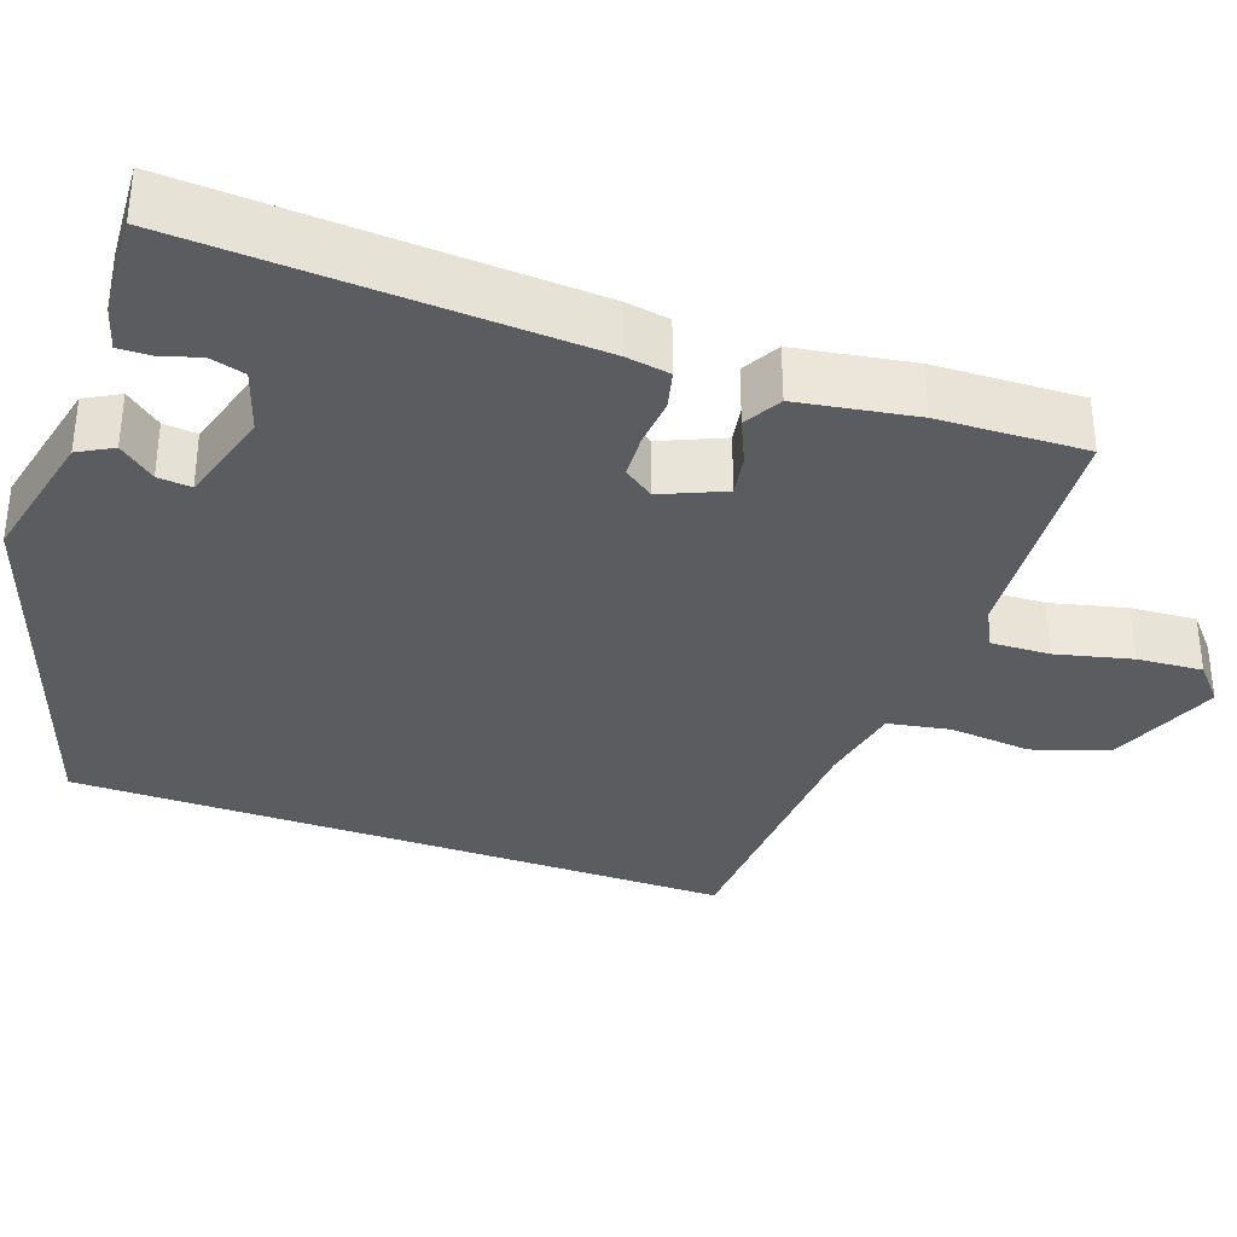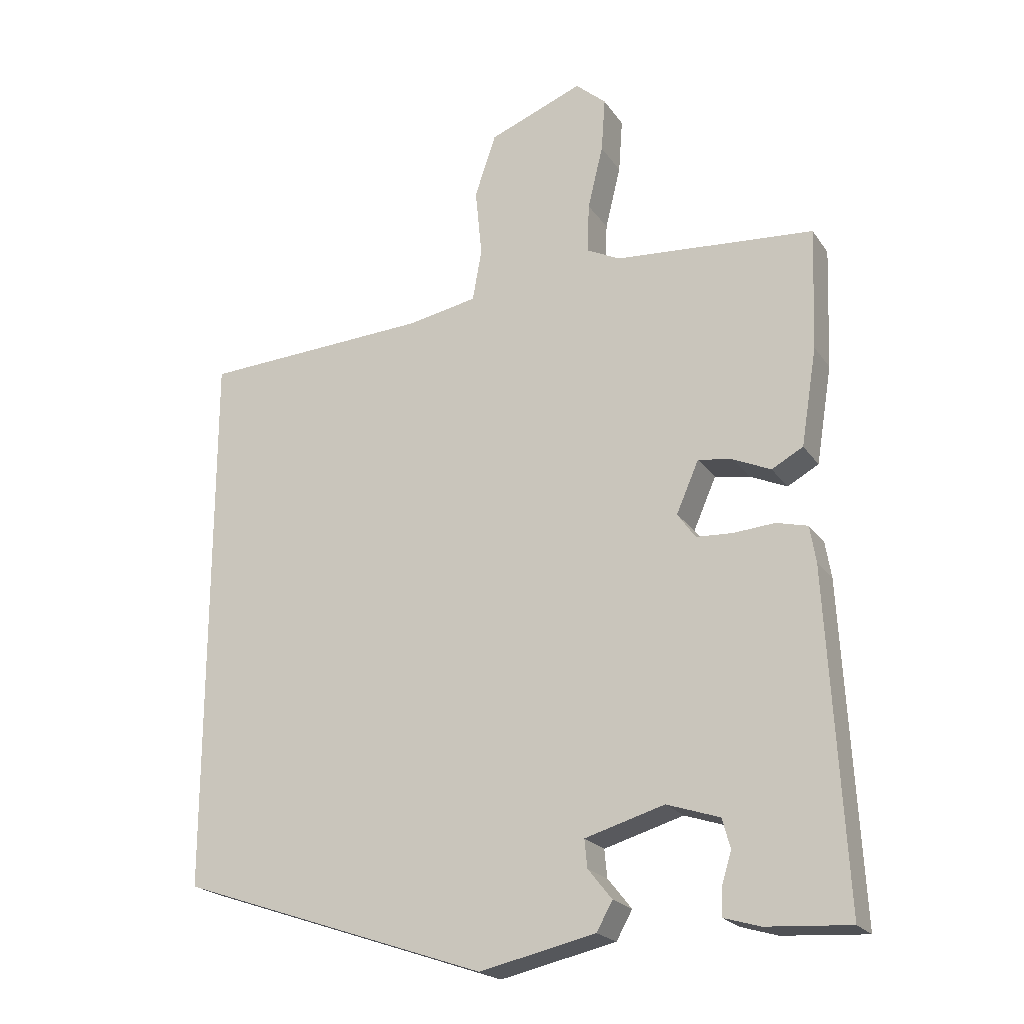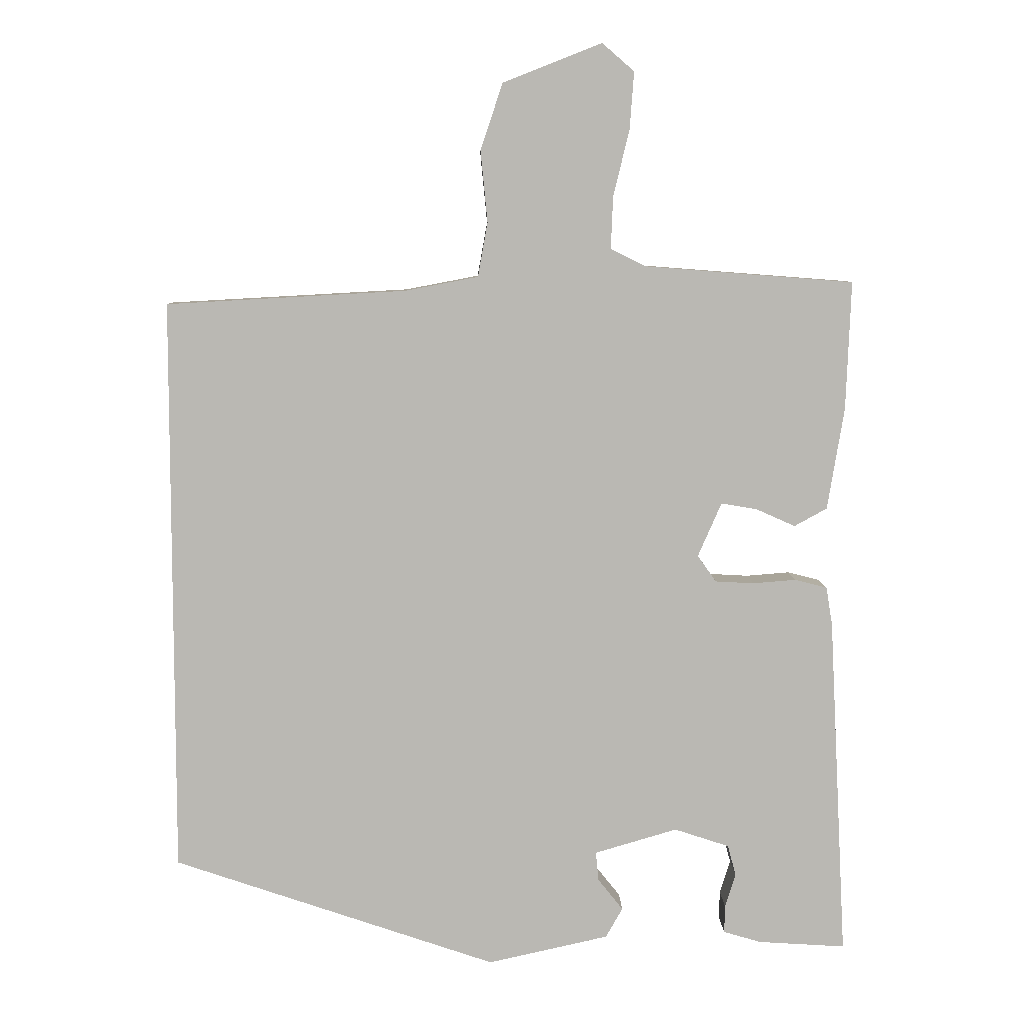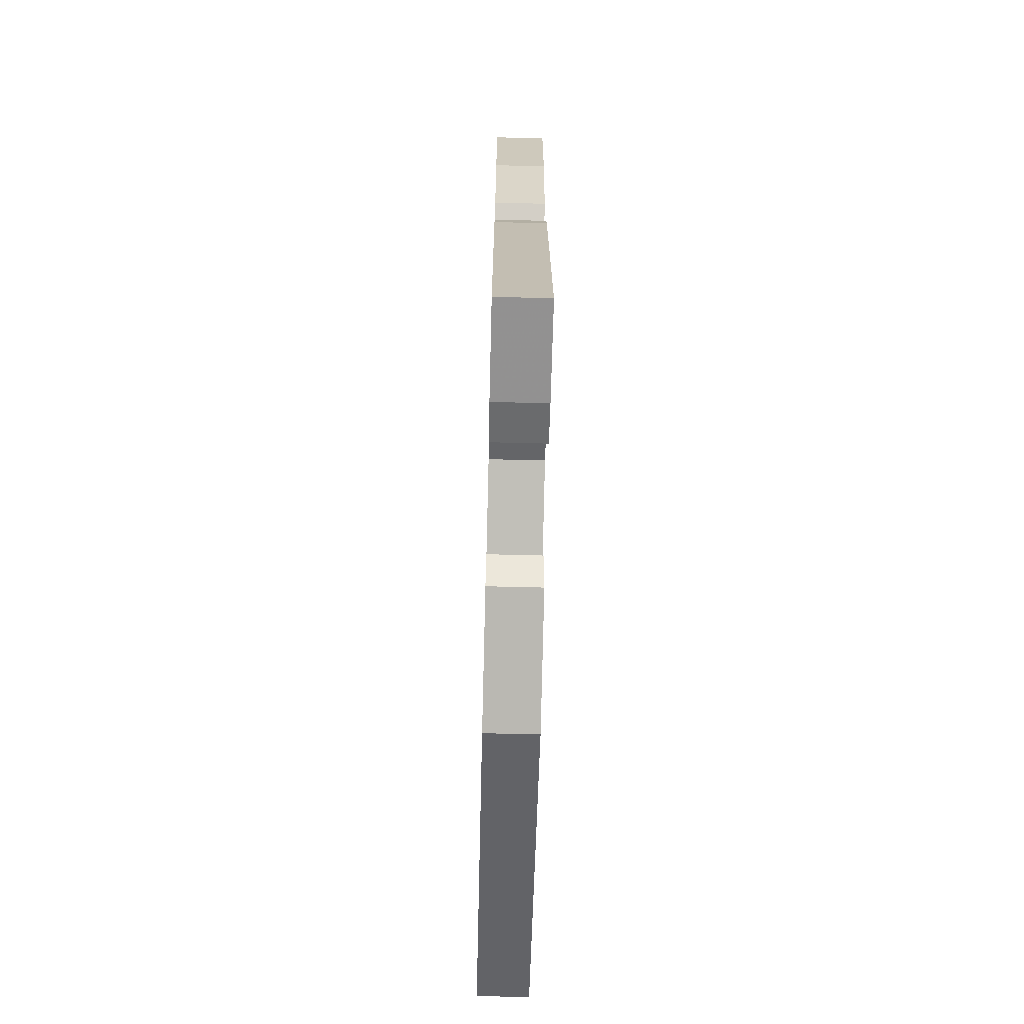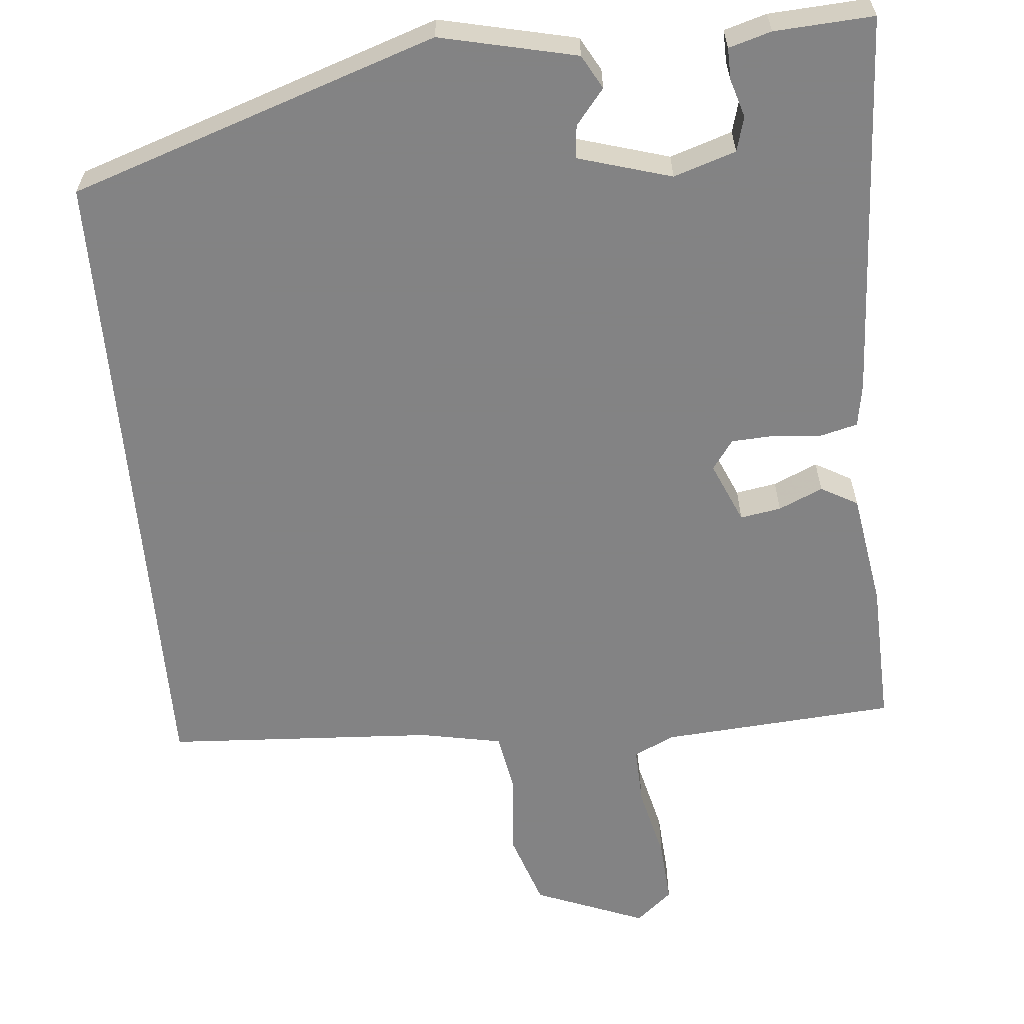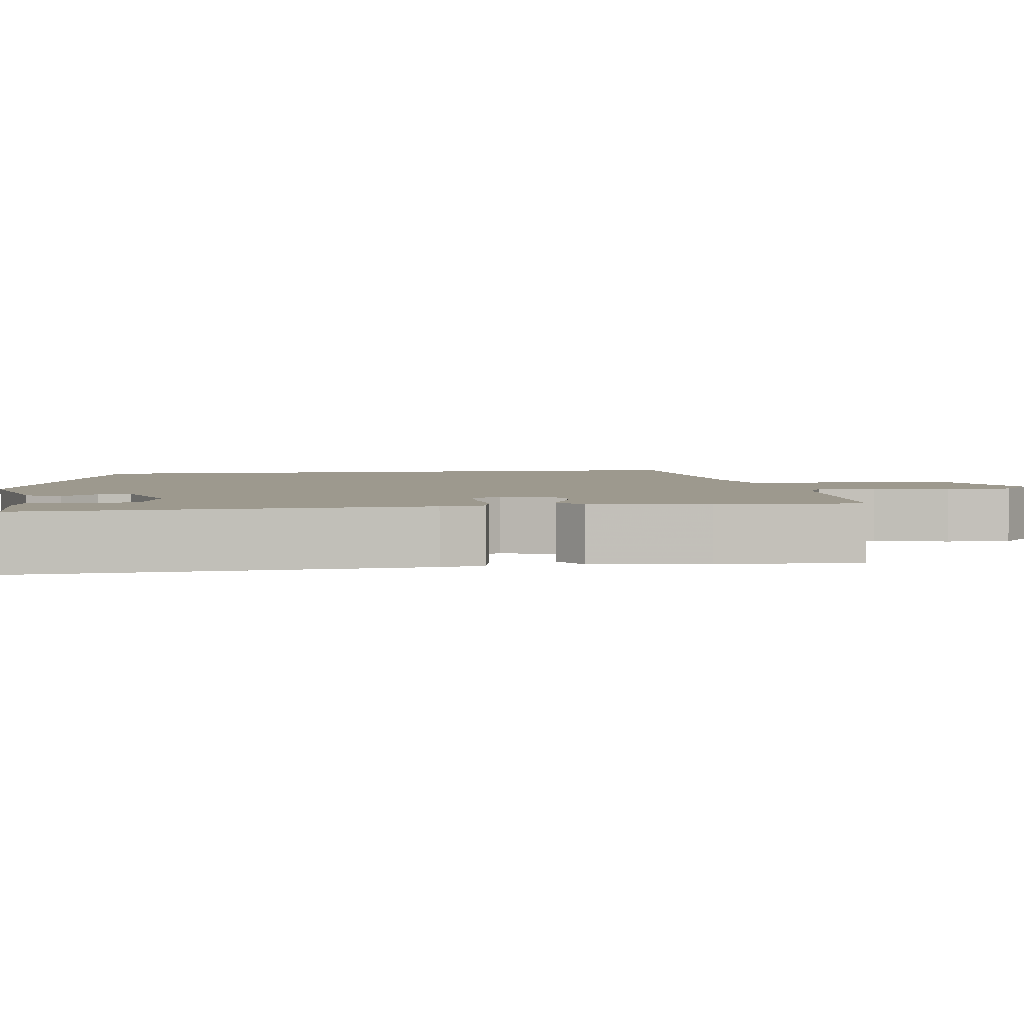
<metadata>
{"format":"obj","ext":"obj","renderer":"f3d","projection":"perspective","resolution":1024,"background":"white","views":[{"elev":-34.5,"azim":-109.7,"up":"+Y"},{"elev":-21.4,"azim":-155.0,"up":"+Z"},{"elev":7.5,"azim":178.8,"up":"+Z"},{"elev":-69.8,"azim":-91.4,"up":"+Z"},{"elev":-61.1,"azim":-174.9,"up":"+Y"},{"elev":3.3,"azim":-99.6,"up":"+Y"}]}
</metadata>
<code>
v -0.492 0.07 0.505
v -0.192 0.07 0.528
v -0.141 0.07 0.553
v -0.144 0.07 0.628
v -0.167 0.07 0.723
v -0.173 0.07 0.805
v -0.127 0.07 0.845
v 0.015 0.07 0.789
v 0.047 0.07 0.694
v 0.037 0.07 0.591
v 0.051 0.07 0.513
v 0.156 0.07 0.493
v 0.5 0.07 0.474
v 0.5 0.07 -0.356
v 0.034 0.07 -0.514
v -0.14 0.07 -0.475
v -0.164 0.07 -0.432
v -0.128 0.07 -0.387
v -0.124 0.07 -0.345
v -0.243 0.07 -0.31
v -0.322 0.07 -0.336
v -0.334 0.07 -0.38
v -0.319 0.07 -0.429
v -0.318 0.07 -0.469
v -0.372 0.07 -0.485
v -0.498 0.07 -0.493
v -0.472 0.07 0.001
v -0.463 0.07 0.056
v -0.416 0.07 0.068
v -0.354 0.07 0.063
v -0.299 0.07 0.066
v -0.272 0.07 0.104
v -0.306 0.07 0.182
v -0.358 0.07 0.173
v -0.414 0.07 0.148
v -0.461 0.07 0.174
v -0.485 0.07 0.321
v -0.492 0 0.505
v -0.192 0 0.528
v -0.141 0 0.553
v -0.144 0 0.628
v -0.167 0 0.723
v -0.173 0 0.805
v -0.127 0 0.845
v 0.015 0 0.789
v 0.047 0 0.694
v 0.037 0 0.591
v 0.051 0 0.513
v 0.156 0 0.493
v 0.5 0 0.474
v 0.5 0 -0.356
v 0.034 0 -0.514
v -0.14 0 -0.475
v -0.164 0 -0.432
v -0.128 0 -0.387
v -0.124 0 -0.345
v -0.243 0 -0.31
v -0.322 0 -0.336
v -0.334 0 -0.38
v -0.319 0 -0.429
v -0.318 0 -0.469
v -0.372 0 -0.485
v -0.498 0 -0.493
v -0.472 0 0.001
v -0.463 0 0.056
v -0.416 0 0.068
v -0.354 0 0.063
v -0.299 0 0.066
v -0.272 0 0.104
v -0.306 0 0.182
v -0.358 0 0.173
v -0.414 0 0.148
v -0.461 0 0.174
v -0.485 0 0.321
f 37 1 2
f 36 37 2
f 35 36 2
f 34 35 2
f 33 34 2 3
f 32 33 3
f 28 29 30
f 27 28 30
f 26 27 30
f 25 26 30
f 25 30 31
f 22 23 24 25
f 25 31 32
f 22 25 32
f 21 22 32
f 16 17 18
f 15 16 18
f 14 15 18
f 14 18 19
f 13 14 19
f 12 13 19
f 11 12 19 20
f 8 9 10
f 7 8 10
f 6 7 10
f 5 6 10
f 4 5 10
f 3 4 10 11
f 20 21 32
f 11 20 32
f 3 11 32
f 39 38 74
f 39 74 73
f 39 73 72
f 39 72 71
f 40 39 71 70
f 40 70 69
f 67 66 65
f 67 65 64
f 67 64 63
f 67 63 62
f 68 67 62
f 62 61 60 59
f 69 68 62
f 69 62 59
f 69 59 58
f 55 54 53
f 55 53 52
f 55 52 51
f 56 55 51
f 56 51 50
f 56 50 49
f 57 56 49 48
f 47 46 45
f 47 45 44
f 47 44 43
f 47 43 42
f 47 42 41
f 48 47 41 40
f 69 58 57
f 69 57 48
f 69 48 40
f 1 38 39 2
f 2 39 40 3
f 3 40 41 4
f 4 41 42 5
f 5 42 43 6
f 6 43 44 7
f 7 44 45 8
f 8 45 46 9
f 9 46 47 10
f 10 47 48 11
f 11 48 49 12
f 12 49 50 13
f 13 50 51 14
f 14 51 52 15
f 15 52 53 16
f 16 53 54 17
f 17 54 55 18
f 18 55 56 19
f 19 56 57 20
f 20 57 58 21
f 21 58 59 22
f 22 59 60 23
f 23 60 61 24
f 24 61 62 25
f 25 62 63 26
f 26 63 64 27
f 27 64 65 28
f 28 65 66 29
f 29 66 67 30
f 30 67 68 31
f 31 68 69 32
f 32 69 70 33
f 33 70 71 34
f 34 71 72 35
f 35 72 73 36
f 36 73 74 37
f 37 74 38 1

</code>
